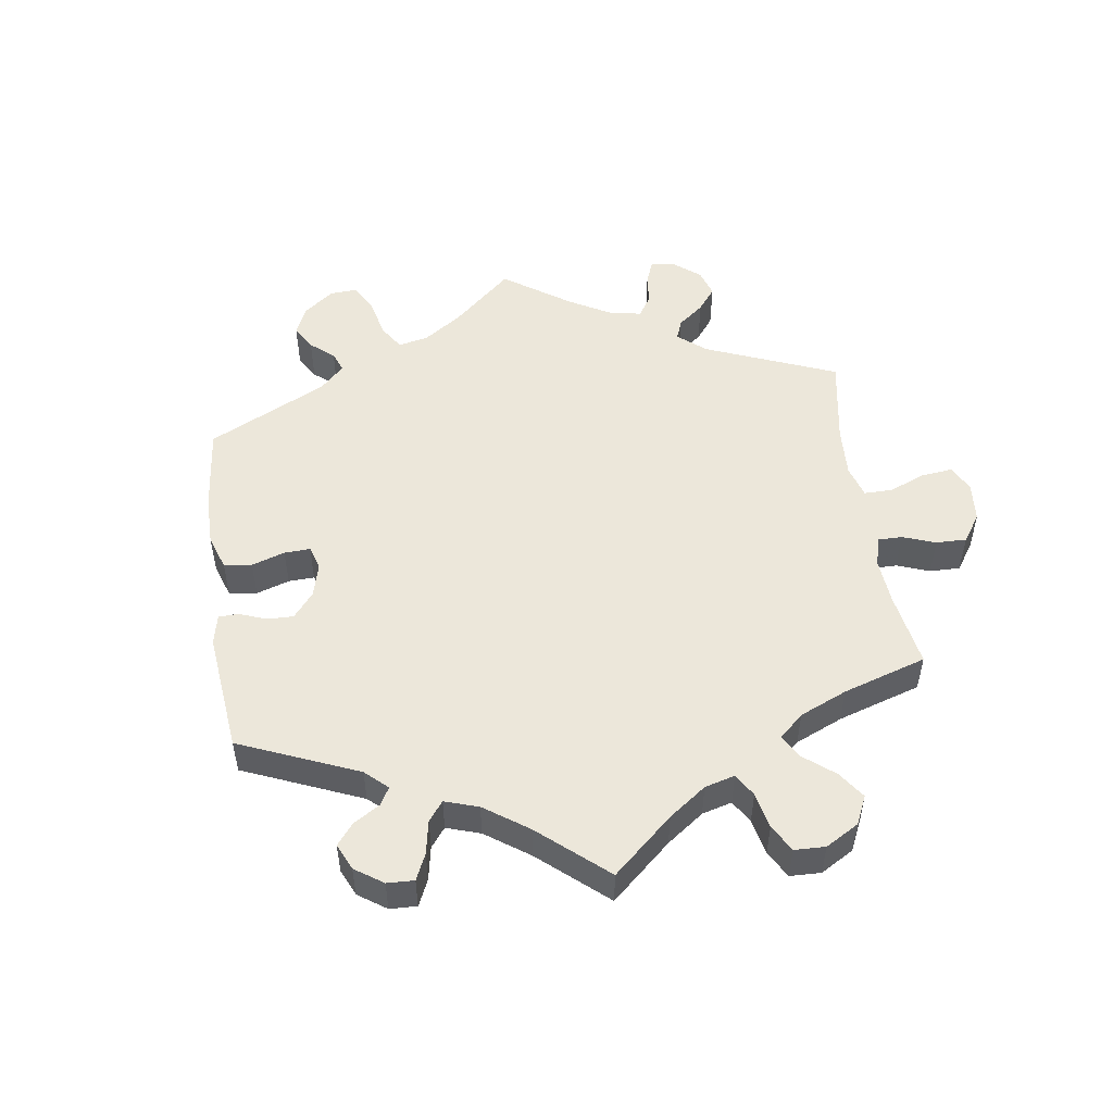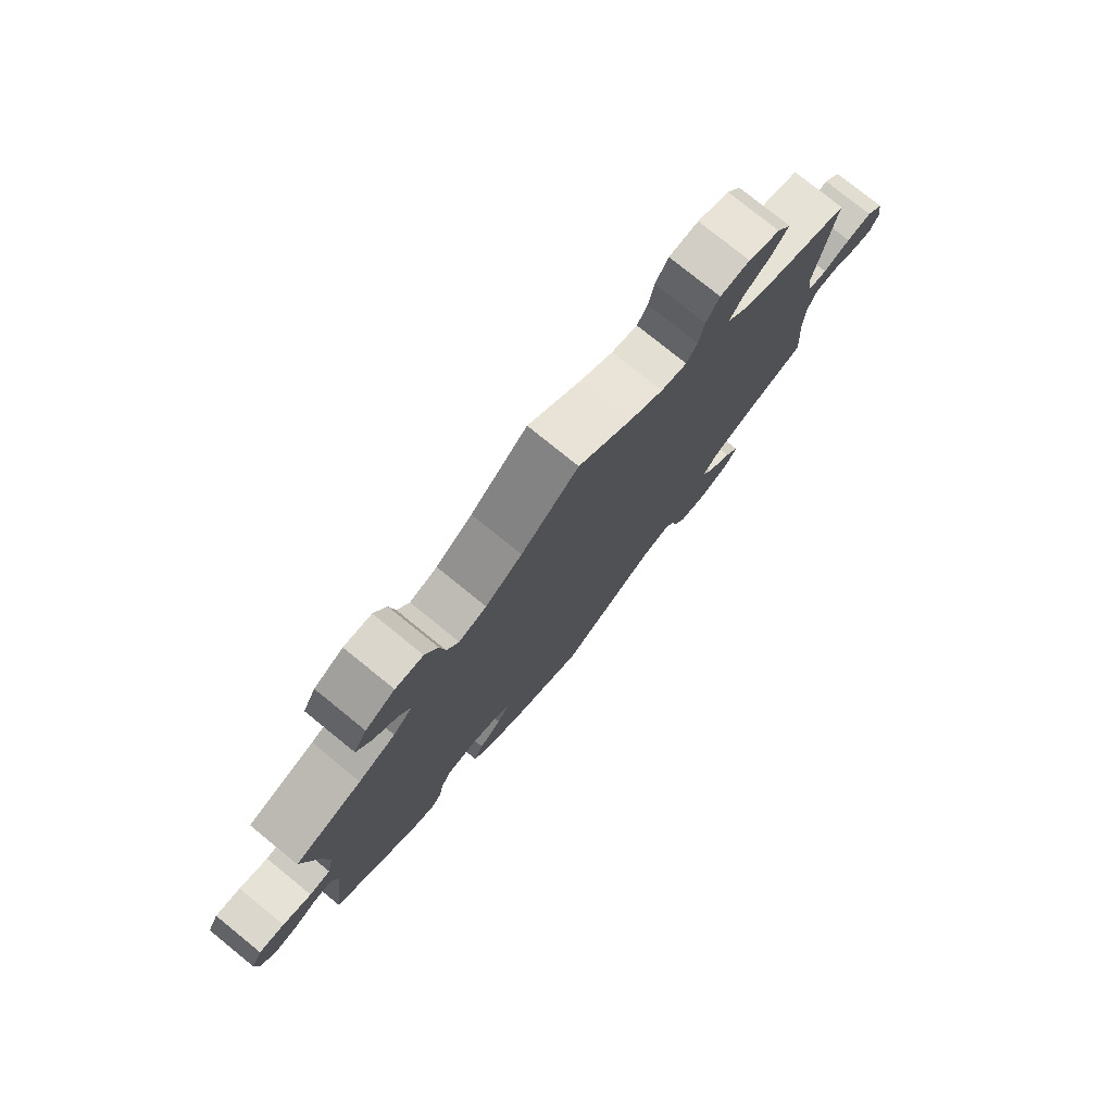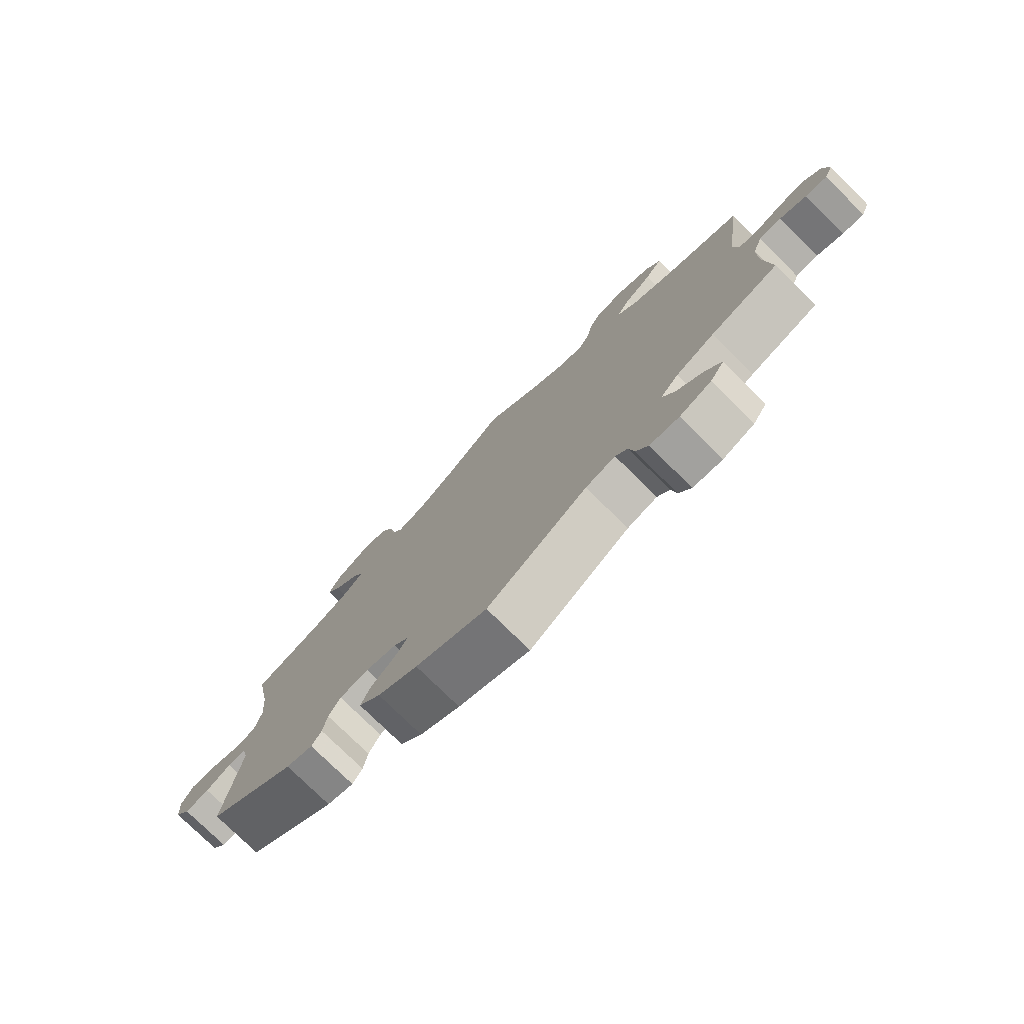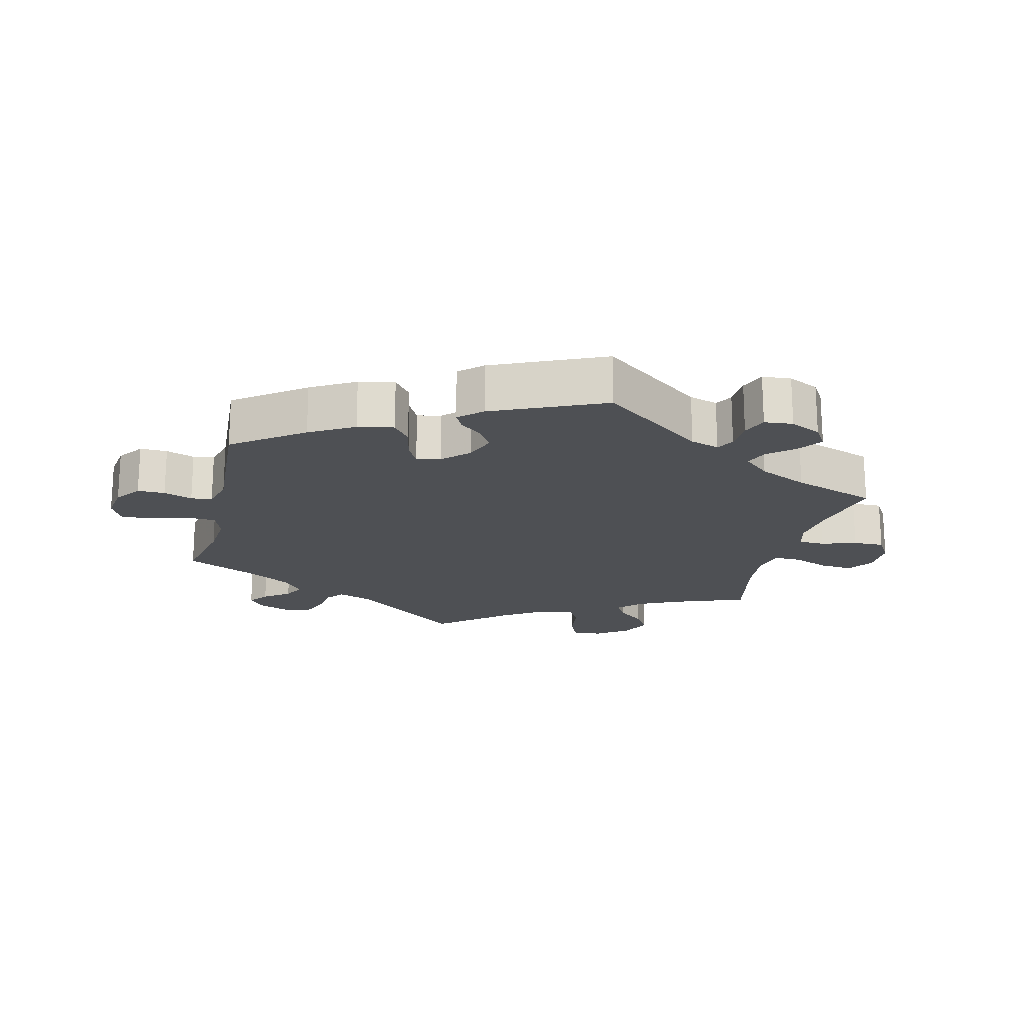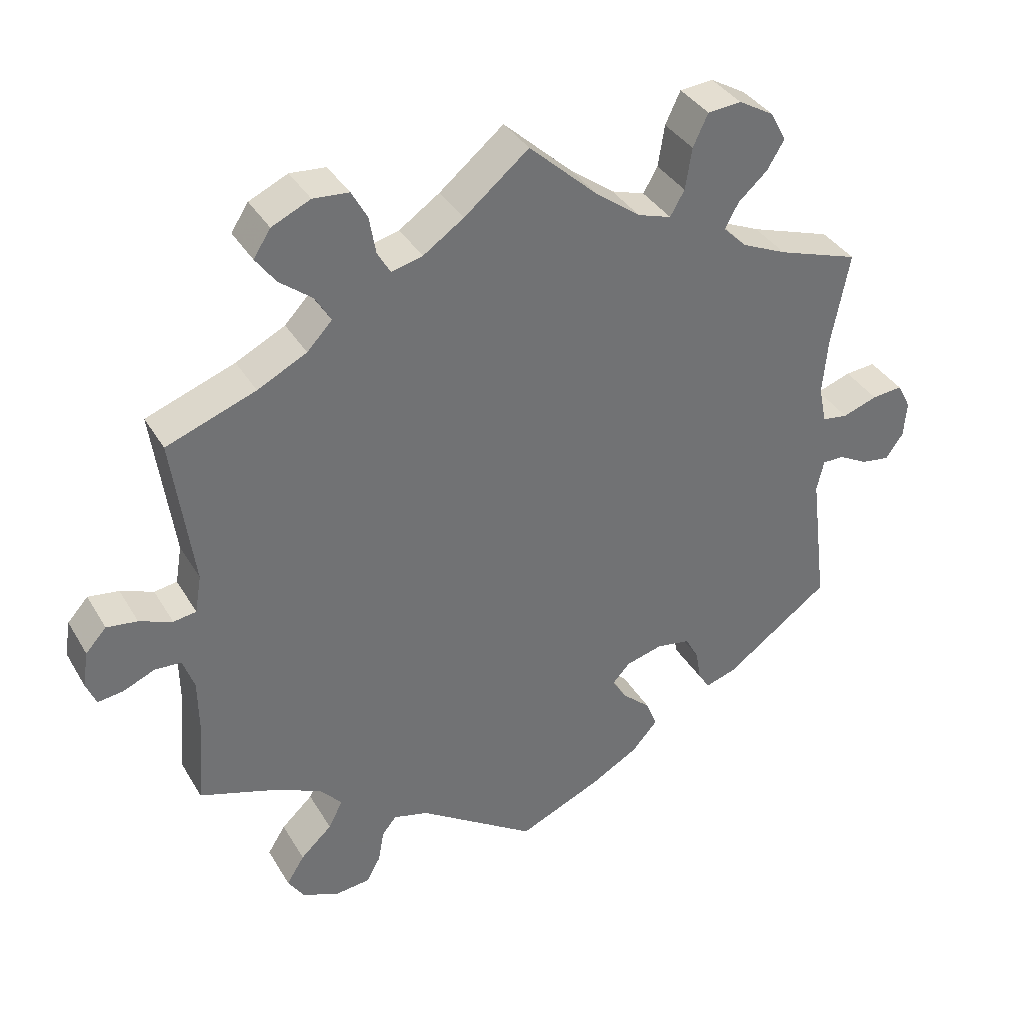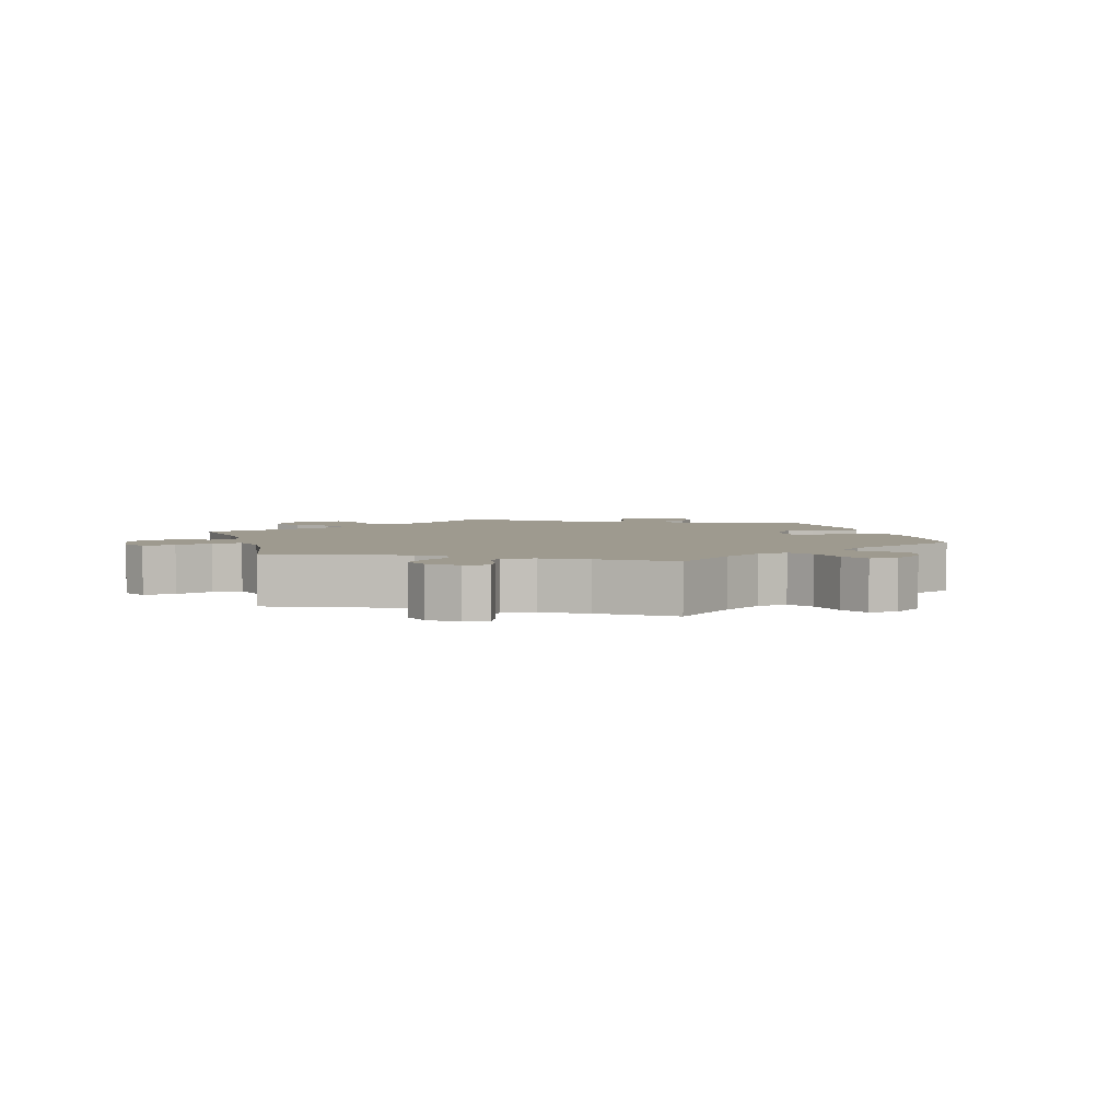
<metadata>
{"format":"obj","ext":"obj","renderer":"f3d","projection":"perspective","resolution":1024,"background":"white","views":[{"elev":51.5,"azim":-68.3,"up":"+Y"},{"elev":77.9,"azim":-51.0,"up":"+Z"},{"elev":-77.0,"azim":45.4,"up":"+Z"},{"elev":-19.0,"azim":-133.7,"up":"+Y"},{"elev":36.5,"azim":152.8,"up":"+Z"},{"elev":3.8,"azim":104.6,"up":"+Y"}]}
</metadata>
<code>
v 0.472 0.07 0.078
v 0.481 0.07 0.025
v 0.513 0.07 0.02
v 0.559 0.07 0.038
v 0.602 0.07 0.044
v 0.631 0.07 0.012
v 0.639 0.07 -0.038
v 0.625 0.07 -0.072
v 0.589 0.07 -0.067
v 0.545 0.07 -0.048
v 0.508 0.07 -0.05
v 0.492 0.07 -0.095
v 0.491 0.07 -0.167
v 0.501 0.07 -0.289
v 0.389 0.07 -0.326
v 0.326 0.07 -0.356
v 0.296 0.07 -0.39
v 0.316 0.07 -0.429
v 0.36 0.07 -0.47
v 0.385 0.07 -0.51
v 0.362 0.07 -0.545
v 0.31 0.07 -0.566
v 0.262 0.07 -0.561
v 0.242 0.07 -0.525
v 0.234 0.07 -0.48
v 0.214 0.07 -0.455
v 0.165 0.07 -0.468
v 0 0.07 -0.578
v -0.118 0.07 -0.526
v -0.184 0.07 -0.488
v -0.22 0.07 -0.447
v -0.204 0.07 -0.408
v -0.165 0.07 -0.373
v -0.144 0.07 -0.34
v -0.169 0.07 -0.313
v -0.22 0.07 -0.299
v -0.268 0.07 -0.307
v -0.287 0.07 -0.342
v -0.294 0.07 -0.385
v -0.31 0.07 -0.41
v -0.354 0.07 -0.396
v -0.501 0.07 -0.289
v -0.477 0.07 -0.097
v -0.487 0.07 -0.053
v -0.517 0.07 -0.053
v -0.558 0.07 -0.075
v -0.598 0.07 -0.081
v -0.623 0.07 -0.046
v -0.627 0.07 0.005
v -0.608 0.07 0.041
v -0.565 0.07 0.037
v -0.516 0.07 0.02
v -0.48 0.07 0.025
v -0.469 0.07 0.077
v -0.476 0.07 0.157
v -0.501 0.07 0.288
v -0.387 0.07 0.326
v -0.324 0.07 0.354
v -0.291 0.07 0.387
v -0.31 0.07 0.422
v -0.351 0.07 0.459
v -0.375 0.07 0.499
v -0.353 0.07 0.54
v -0.303 0.07 0.569
v -0.256 0.07 0.565
v -0.235 0.07 0.52
v -0.226 0.07 0.462
v -0.206 0.07 0.427
v -0.159 0.07 0.442
v -0.097 0.07 0.488
v 0 0.07 0.577
v 0.09 0.07 0.503
v 0.147 0.07 0.464
v 0.191 0.07 0.453
v 0.209 0.07 0.484
v 0.218 0.07 0.536
v 0.24 0.07 0.576
v 0.29 0.07 0.58
v 0.344 0.07 0.555
v 0.368 0.07 0.518
v 0.34 0.07 0.48
v 0.294 0.07 0.444
v 0.272 0.07 0.407
v 0.307 0.07 0.37
v 0.376 0.07 0.335
v 0.501 0.07 0.289
v 0.472 0 0.078
v 0.481 0 0.025
v 0.513 0 0.02
v 0.559 0 0.038
v 0.602 0 0.044
v 0.631 0 0.012
v 0.639 0 -0.038
v 0.625 0 -0.072
v 0.589 0 -0.067
v 0.545 0 -0.048
v 0.508 0 -0.05
v 0.492 0 -0.095
v 0.491 0 -0.167
v 0.501 0 -0.289
v 0.389 0 -0.326
v 0.326 0 -0.356
v 0.296 0 -0.39
v 0.316 0 -0.429
v 0.36 0 -0.47
v 0.385 0 -0.51
v 0.362 0 -0.545
v 0.31 0 -0.566
v 0.262 0 -0.561
v 0.242 0 -0.525
v 0.234 0 -0.48
v 0.214 0 -0.455
v 0.165 0 -0.468
v 0 0 -0.578
v -0.118 0 -0.526
v -0.184 0 -0.488
v -0.22 0 -0.447
v -0.204 0 -0.408
v -0.165 0 -0.373
v -0.144 0 -0.34
v -0.169 0 -0.313
v -0.22 0 -0.299
v -0.268 0 -0.307
v -0.287 0 -0.342
v -0.294 0 -0.385
v -0.31 0 -0.41
v -0.354 0 -0.396
v -0.501 0 -0.289
v -0.477 0 -0.097
v -0.487 0 -0.053
v -0.517 0 -0.053
v -0.558 0 -0.075
v -0.598 0 -0.081
v -0.623 0 -0.046
v -0.627 0 0.005
v -0.608 0 0.041
v -0.565 0 0.037
v -0.516 0 0.02
v -0.48 0 0.025
v -0.469 0 0.077
v -0.476 0 0.157
v -0.501 0 0.288
v -0.387 0 0.326
v -0.324 0 0.354
v -0.291 0 0.387
v -0.31 0 0.422
v -0.351 0 0.459
v -0.375 0 0.499
v -0.353 0 0.54
v -0.303 0 0.569
v -0.256 0 0.565
v -0.235 0 0.52
v -0.226 0 0.462
v -0.206 0 0.427
v -0.159 0 0.442
v -0.097 0 0.488
v 0 0 0.577
v 0.09 0 0.503
v 0.147 0 0.464
v 0.191 0 0.453
v 0.209 0 0.484
v 0.218 0 0.536
v 0.24 0 0.576
v 0.29 0 0.58
v 0.344 0 0.555
v 0.368 0 0.518
v 0.34 0 0.48
v 0.294 0 0.444
v 0.272 0 0.407
v 0.307 0 0.37
v 0.376 0 0.335
v 0.501 0 0.289
f 85 86 1
f 84 85 1 2
f 83 84 2
f 79 80 81 82
f 79 82 83
f 78 79 83
f 75 76 77 78
f 74 75 78 83
f 73 74 83 2
f 70 71 72
f 69 70 72 73
f 68 69 73 2
f 64 65 66 67
f 64 67 68
f 63 64 68
f 60 61 62 63
f 59 60 63 68
f 58 59 68 2
f 55 56 57
f 54 55 57 58
f 53 54 58 2
f 49 50 51 52
f 47 48 49 52
f 45 46 47 52
f 44 45 52 53
f 43 44 53 2
f 38 39 40 41
f 37 38 41 42
f 36 37 42 43
f 30 31 32 33
f 30 33 34
f 27 28 29 30
f 26 27 30 34
f 22 23 24 25
f 22 25 26
f 21 22 26
f 18 19 20 21
f 17 18 21 26
f 16 17 26 34
f 13 14 15
f 12 13 15 16
f 11 12 16 34
f 7 8 9 10
f 7 10 11
f 6 7 11
f 3 4 5 6
f 3 6 11 34
f 35 36 43 2
f 2 3 34 35
f 87 172 171
f 88 87 171 170
f 88 170 169
f 168 167 166 165
f 169 168 165
f 169 165 164
f 164 163 162 161
f 169 164 161 160
f 88 169 160 159
f 158 157 156
f 159 158 156 155
f 88 159 155 154
f 153 152 151 150
f 154 153 150
f 154 150 149
f 149 148 147 146
f 154 149 146 145
f 88 154 145 144
f 143 142 141
f 144 143 141 140
f 88 144 140 139
f 138 137 136 135
f 138 135 134 133
f 138 133 132 131
f 139 138 131 130
f 88 139 130 129
f 127 126 125 124
f 128 127 124 123
f 129 128 123 122
f 119 118 117 116
f 120 119 116
f 116 115 114 113
f 120 116 113 112
f 111 110 109 108
f 112 111 108
f 112 108 107
f 107 106 105 104
f 112 107 104 103
f 120 112 103 102
f 101 100 99
f 102 101 99 98
f 120 102 98 97
f 96 95 94 93
f 97 96 93
f 97 93 92
f 92 91 90 89
f 120 97 92 89
f 88 129 122 121
f 121 120 89 88
f 1 87 88 2
f 2 88 89 3
f 3 89 90 4
f 4 90 91 5
f 5 91 92 6
f 6 92 93 7
f 7 93 94 8
f 8 94 95 9
f 9 95 96 10
f 10 96 97 11
f 11 97 98 12
f 12 98 99 13
f 13 99 100 14
f 14 100 101 15
f 15 101 102 16
f 16 102 103 17
f 17 103 104 18
f 18 104 105 19
f 19 105 106 20
f 20 106 107 21
f 21 107 108 22
f 22 108 109 23
f 23 109 110 24
f 24 110 111 25
f 25 111 112 26
f 26 112 113 27
f 27 113 114 28
f 28 114 115 29
f 29 115 116 30
f 30 116 117 31
f 31 117 118 32
f 32 118 119 33
f 33 119 120 34
f 34 120 121 35
f 35 121 122 36
f 36 122 123 37
f 37 123 124 38
f 38 124 125 39
f 39 125 126 40
f 40 126 127 41
f 41 127 128 42
f 42 128 129 43
f 43 129 130 44
f 44 130 131 45
f 45 131 132 46
f 46 132 133 47
f 47 133 134 48
f 48 134 135 49
f 49 135 136 50
f 50 136 137 51
f 51 137 138 52
f 52 138 139 53
f 53 139 140 54
f 54 140 141 55
f 55 141 142 56
f 56 142 143 57
f 57 143 144 58
f 58 144 145 59
f 59 145 146 60
f 60 146 147 61
f 61 147 148 62
f 62 148 149 63
f 63 149 150 64
f 64 150 151 65
f 65 151 152 66
f 66 152 153 67
f 67 153 154 68
f 68 154 155 69
f 69 155 156 70
f 70 156 157 71
f 71 157 158 72
f 72 158 159 73
f 73 159 160 74
f 74 160 161 75
f 75 161 162 76
f 76 162 163 77
f 77 163 164 78
f 78 164 165 79
f 79 165 166 80
f 80 166 167 81
f 81 167 168 82
f 82 168 169 83
f 83 169 170 84
f 84 170 171 85
f 85 171 172 86
f 86 172 87 1

</code>
